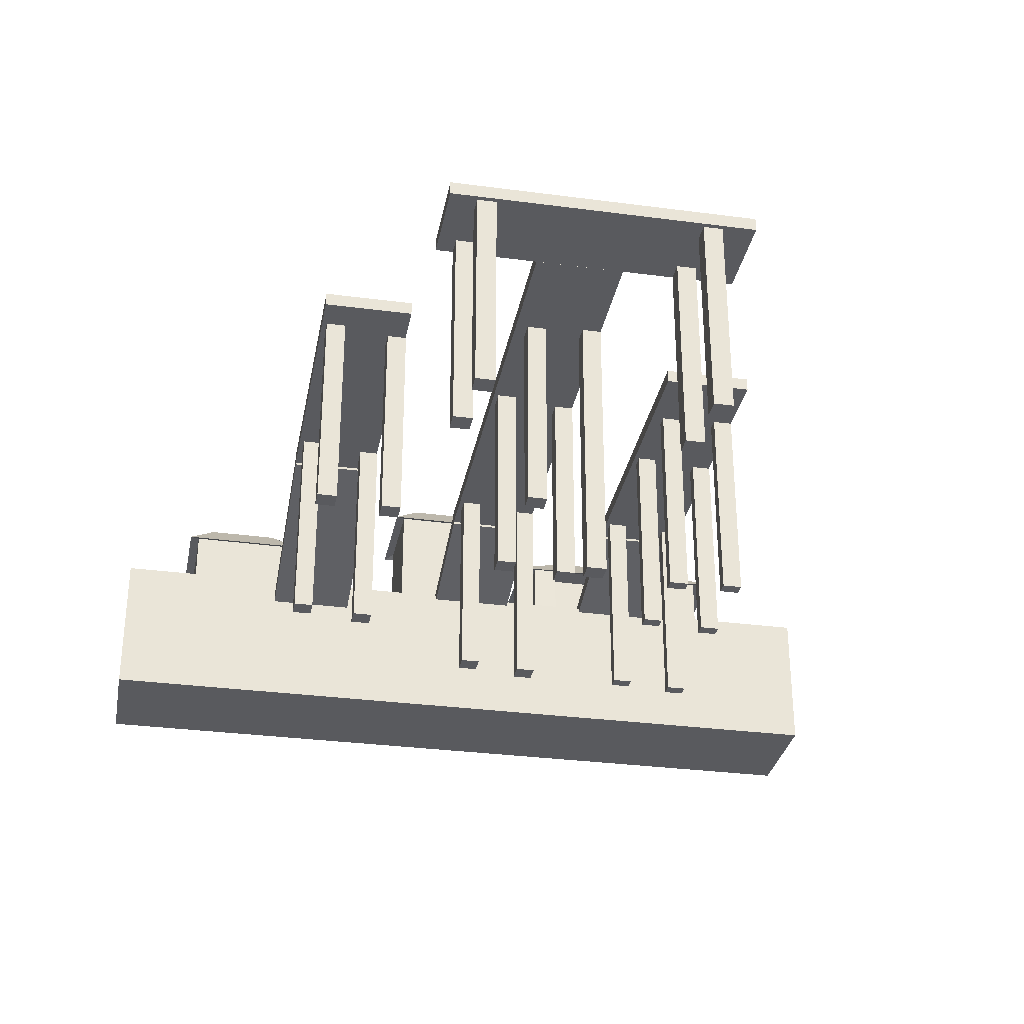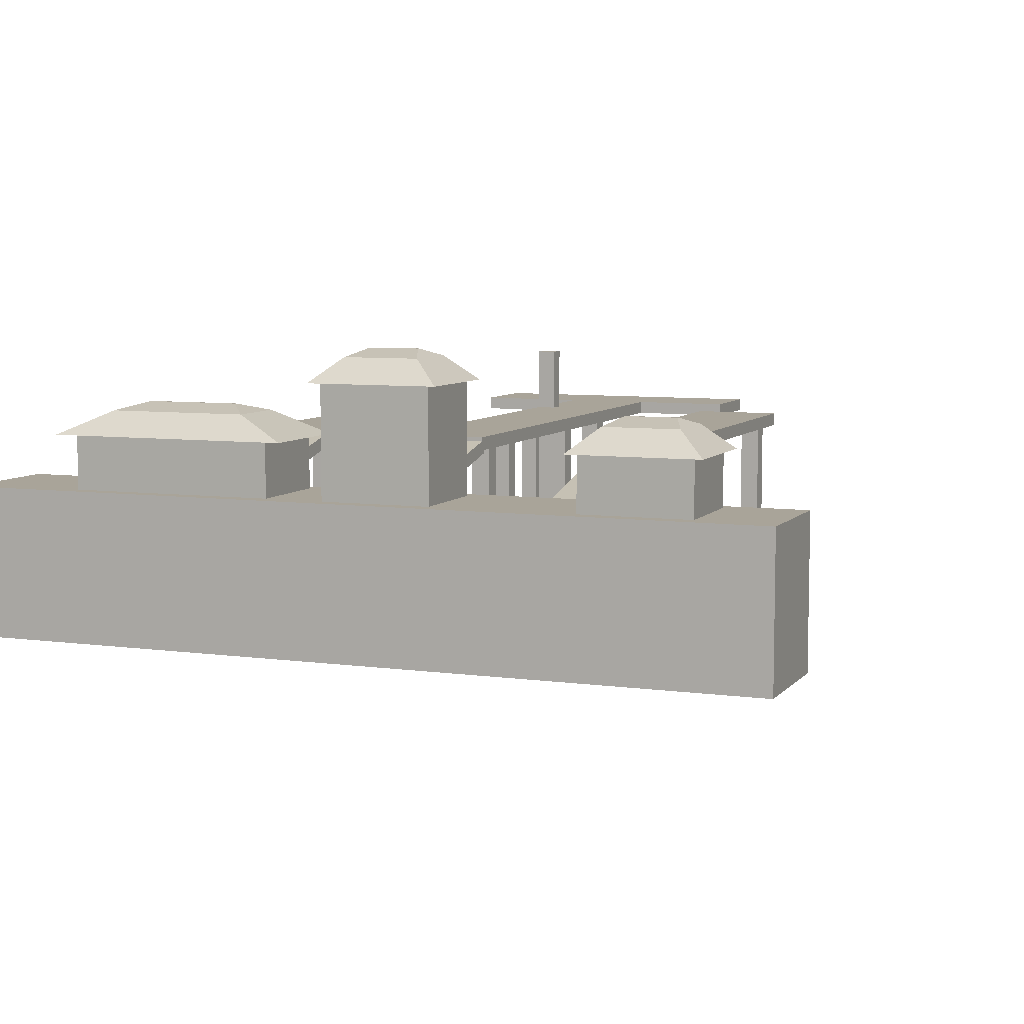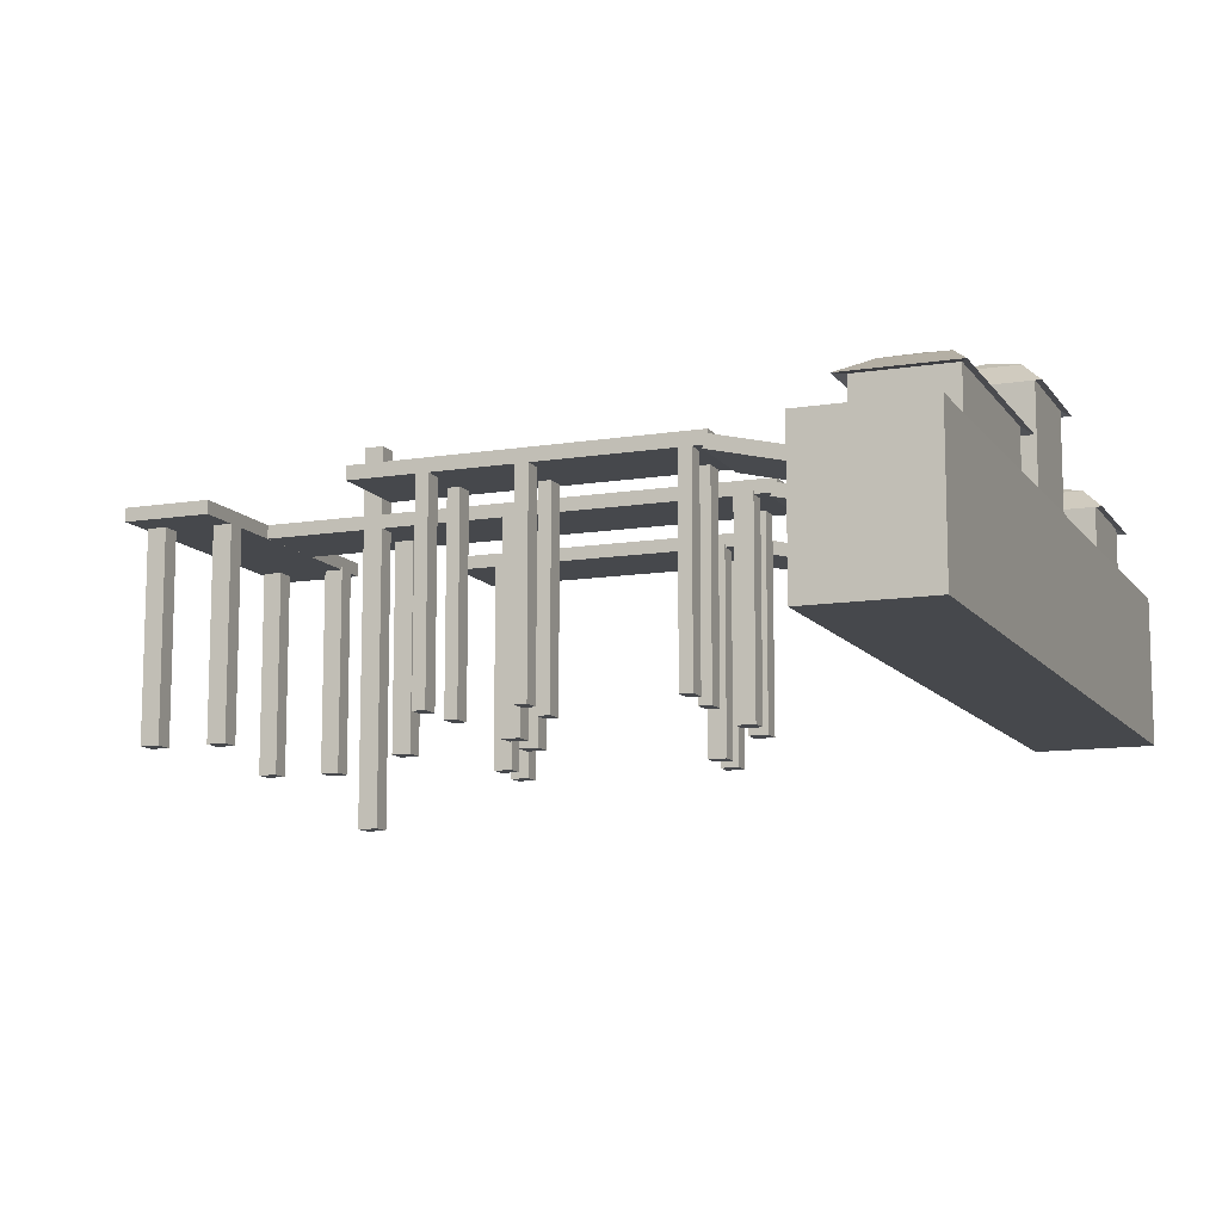
<metadata>
{"format":"obj","ext":"obj","renderer":"f3d","projection":"perspective","resolution":1024,"background":"white","views":[{"elev":-31.4,"azim":79.4,"up":"+Y"},{"elev":7.2,"azim":-68.3,"up":"+Y"},{"elev":-11.1,"azim":-158.3,"up":"+Y"}]}
</metadata>
<code>
o Plane.005_Plane.007
v -0.5501 0.009497 0.07013
v -0.5501 0.1099 0.07013
v -0.5509 0.009497 -0.02495
v -0.5509 0.1099 -0.02495
v -0.4695 0.009497 0.06949
v -0.4695 0.1099 0.06949
v -0.4703 0.009497 -0.02559
v -0.4703 0.1099 -0.02559
v -0.5505 0.009497 0.02259
v -0.5505 0.1099 0.02259
v -0.4699 0.009497 0.02195
v -0.4699 0.1099 0.02195
v -0.5501 0.05971 0.07013
v -0.5509 0.05971 -0.02495
v -0.4703 0.05971 -0.02559
v -0.4695 0.05971 0.06949
v -0.4699 0.05971 0.02195
v -0.5505 0.05971 0.02259
v -0.5505 -0.03542 0.02259
v -0.5501 -0.03542 0.07013
v -0.4703 -0.03542 -0.02559
v -0.5509 -0.03542 -0.02495
v -0.4699 -0.03542 0.02195
v -0.4695 -0.03542 0.06949
v -0.4656 0.05971 -0.01613
v -0.4656 0.009497 -0.01613
v -0.4652 0.009497 0.01289
v -0.4652 0.05971 0.01289
v -0.4916 0.05971 -0.01579
v -0.4916 0.009497 -0.01579
v -0.4912 0.009497 0.01322
v -0.4912 0.05971 0.01322
f 18 10 4 14
f 14 4 8 15
f 17 12 6 16
f 16 6 2 13
f 11 5 24 23
f 7 11 23 21
f 15 8 12 17
f 13 2 10 18
f 1 13 18 9
f 7 15 25 26
f 5 16 13 1
f 11 17 16 5
f 3 14 15 7
f 9 18 14 3
f 19 23 24 20
f 22 21 23 19
f 9 3 22 19
f 5 1 20 24
f 3 7 21 22
f 1 9 19 20
f 28 27 31 32
f 17 11 27 28
f 15 17 28 25
f 11 7 26 27
f 30 29 32 31
f 26 25 29 30
f 25 28 32 29
f 27 26 30 31
o Plane.004_Plane.006
v -0.5501 0.11 0.07013
v -0.5509 0.11 -0.02495
v -0.4695 0.11 0.06949
v -0.4703 0.11 -0.02559
v -0.5573 0.107 0.07877
v -0.5582 0.107 -0.03347
v -0.4631 0.107 -0.03423
v -0.4622 0.107 0.07802
v -0.5372 0.1276 0.05465
v -0.5377 0.1276 -0.009669
v -0.4832 0.1276 -0.0101
v -0.4827 0.1276 0.05421
v -0.5108 0.1343 0.04383
v -0.5112 0.1343 0.00073
v -0.5096 0.1343 0.000718
v -0.5092 0.1343 0.04382
v -0.5505 0.11 0.02259
v -0.4699 0.11 0.02195
v -0.5578 0.107 0.02265
v -0.4626 0.107 0.02189
v -0.5375 0.1276 0.02249
v -0.483 0.1276 0.02206
v -0.511 0.1343 0.02228
v -0.5094 0.1343 0.02227
f 36 34 38 39
f 52 39 43 54
f 50 36 39 52
f 49 33 37 51
f 33 35 40 37
f 41 44 48 45
f 51 37 41 53
f 37 40 44 41
f 39 38 42 43
f 56 55 45 48
f 43 42 46 47
f 54 43 47 56
f 53 41 45 55
f 42 53 55 46
f 44 54 56 48
f 47 46 55 56
f 38 51 53 42
f 34 49 51 38
f 35 50 52 40
f 40 52 54 44
o Plane.001_Plane.005
v -0.5498 -0.04009 -0.07663
v -0.5498 0.06034 -0.07663
v -0.5512 -0.04009 -0.256
v -0.5512 0.06034 -0.256
v -0.4692 -0.04009 -0.07728
v -0.4692 0.06034 -0.07728
v -0.4706 -0.04009 -0.2567
v -0.4706 0.06034 -0.2567
v -0.5505 -0.04009 -0.1663
v -0.5505 0.06034 -0.1663
v -0.4699 -0.04009 -0.167
v -0.4699 0.06034 -0.167
v -0.5498 0.01012 -0.07663
v -0.5512 0.01012 -0.256
v -0.4706 0.01012 -0.2567
v -0.4692 0.01012 -0.07728
v -0.4699 0.01012 -0.167
v -0.5505 0.01012 -0.1663
v -0.5505 -0.08501 -0.1663
v -0.5498 -0.08501 -0.07663
v -0.4706 -0.08501 -0.2567
v -0.5512 -0.08501 -0.256
v -0.4699 -0.08501 -0.167
v -0.4692 -0.08501 -0.07728
v -0.4668 0.06034 -0.1451
v -0.4661 0.06034 -0.0992
v -0.4661 0.01012 -0.0992
v -0.4668 0.01012 -0.1451
v -0.4918 0.06034 -0.1447
v -0.4911 0.06034 -0.09881
v -0.4911 0.01012 -0.09881
v -0.4918 0.01012 -0.1447
f 74 66 60 70
f 70 60 64 71
f 73 68 81 84
f 72 62 58 69
f 67 61 80 79
f 63 67 79 77
f 71 64 68 73
f 69 58 66 74
f 57 69 74 65
f 63 71 73 67
f 61 72 69 57
f 67 73 72 61
f 59 70 71 63
f 65 74 70 59
f 75 79 80 76
f 78 77 79 75
f 65 59 78 75
f 61 57 76 80
f 59 63 77 78
f 57 65 75 76
f 84 81 85 88
f 72 73 84 83
f 62 72 83 82
f 88 85 86 87
f 83 84 88 87
f 82 83 87 86
f 68 62 82 81
f 81 82 86 85
o Plane.000_Plane.004
v -0.5498 0.06037 -0.07663
v -0.5512 0.06037 -0.256
v -0.4692 0.06037 -0.07728
v -0.4706 0.06037 -0.2567
v -0.5569 0.05746 -0.06038
v -0.5586 0.05746 -0.2722
v -0.4635 0.05746 -0.2729
v -0.4618 0.05746 -0.06114
v -0.537 0.078 -0.1058
v -0.538 0.078 -0.2271
v -0.4834 0.078 -0.2276
v -0.4825 0.078 -0.1062
v -0.5107 0.08467 -0.126
v -0.5113 0.08467 -0.2073
v -0.5097 0.08467 -0.2073
v -0.5091 0.08467 -0.126
v -0.5505 0.06037 -0.1663
v -0.4699 0.06037 -0.167
v -0.5578 0.05746 -0.1663
v -0.4626 0.05746 -0.167
v -0.5375 0.078 -0.1664
v -0.4829 0.078 -0.1669
v -0.511 0.08467 -0.1666
v -0.5094 0.08467 -0.1667
f 92 90 94 95
f 108 95 99 110
f 106 92 95 108
f 105 89 93 107
f 89 91 96 93
f 97 100 104 101
f 107 93 97 109
f 93 96 100 97
f 95 94 98 99
f 112 111 101 104
f 99 98 102 103
f 110 99 103 112
f 109 97 101 111
f 98 109 111 102
f 100 110 112 104
f 103 102 111 112
f 94 107 109 98
f 90 105 107 94
f 91 106 108 96
f 96 108 110 100
o Plane.003
v -0.5501 0.06037 0.291
v -0.5509 0.06037 0.1959
v -0.4695 0.06037 0.2903
v -0.4703 0.06037 0.1952
v -0.5573 0.05746 0.2996
v -0.5582 0.05746 0.1873
v -0.4631 0.05746 0.1866
v -0.4622 0.05746 0.2988
v -0.5372 0.078 0.2755
v -0.5377 0.078 0.2111
v -0.4832 0.078 0.2107
v -0.4827 0.078 0.275
v -0.5108 0.08467 0.2646
v -0.5112 0.08467 0.2215
v -0.5096 0.08467 0.2215
v -0.5092 0.08467 0.2646
v -0.5505 0.06037 0.2434
v -0.4699 0.06037 0.2428
v -0.5578 0.05746 0.2435
v -0.4626 0.05746 0.2427
v -0.5375 0.078 0.2433
v -0.483 0.078 0.2429
v -0.511 0.08467 0.2431
v -0.5094 0.08467 0.2431
f 116 114 118 119
f 132 119 123 134
f 130 116 119 132
f 129 113 117 131
f 113 115 120 117
f 121 124 128 125
f 131 117 121 133
f 117 120 124 121
f 119 118 122 123
f 136 135 125 128
f 123 122 126 127
f 134 123 127 136
f 133 121 125 135
f 122 133 135 126
f 124 134 136 128
f 127 126 135 136
f 118 131 133 122
f 114 129 131 118
f 115 130 132 120
f 120 132 134 124
o Plane.002
v -0.5501 -0.04009 0.291
v -0.5501 0.06034 0.291
v -0.5509 -0.04009 0.1959
v -0.5509 0.06034 0.1959
v -0.4695 -0.04009 0.2903
v -0.4695 0.06034 0.2903
v -0.4703 -0.04009 0.1952
v -0.4703 0.06034 0.1952
v -0.5505 -0.04009 0.2434
v -0.5505 0.06034 0.2434
v -0.4699 -0.04009 0.2428
v -0.4699 0.06034 0.2428
v -0.5501 0.01012 0.291
v -0.5509 0.01012 0.1959
v -0.4703 0.01012 0.1952
v -0.4695 0.01012 0.2903
v -0.4699 0.01012 0.2428
v -0.5505 0.01012 0.2434
v -0.5505 -0.08501 0.2434
v -0.5501 -0.08501 0.291
v -0.4703 -0.08501 0.1952
v -0.5509 -0.08501 0.1959
v -0.4699 -0.08501 0.2428
v -0.4695 -0.08501 0.2903
f 154 146 140 150
f 150 140 144 151
f 153 148 142 152
f 152 142 138 149
f 147 141 160 159
f 143 147 159 157
f 151 144 148 153
f 149 138 146 154
f 137 149 154 145
f 143 151 153 147
f 141 152 149 137
f 147 153 152 141
f 139 150 151 143
f 145 154 150 139
f 155 159 160 156
f 158 157 159 155
f 145 139 158 155
f 141 137 156 160
f 139 143 157 158
f 137 145 155 156
o Cube.028_Cube.031
v 0.1715 -0.145 0.09802
v 0.1715 0.039 0.09802
v 0.1547 -0.145 0.09802
v 0.1547 0.039 0.09802
v 0.1715 -0.145 0.08144
v 0.1715 0.039 0.08144
v 0.1547 -0.145 0.08144
v 0.1547 0.039 0.08144
f 161 162 164 163
f 163 164 168 167
f 167 168 166 165
f 165 166 162 161
f 163 167 165 161
f 168 164 162 166
o Cube.027_Cube.030
v 0.1149 -0.145 0.1067
v 0.1149 0.039 0.1067
v 0.09813 -0.145 0.1067
v 0.09813 0.039 0.1067
v 0.1149 -0.145 0.09008
v 0.1149 0.039 0.09008
v 0.09813 -0.145 0.09008
v 0.09813 0.039 0.09008
f 169 170 172 171
f 171 172 176 175
f 175 176 174 173
f 173 174 170 169
f 171 175 173 169
f 176 172 170 174
o Cube.026_Cube.029
v 0.1756 0.03605 0.1214
v 0.1756 0.04779 0.1214
v 0.09857 0.03605 0.1214
v 0.09857 0.04779 0.1214
v 0.1756 0.03605 -0.142
v 0.1756 0.04779 -0.142
v 0.09857 0.03605 -0.142
v 0.09857 0.04779 -0.142
f 177 178 180 179
f 179 180 184 183
f 183 184 182 181
f 181 182 178 177
f 179 183 181 177
f 184 180 178 182
o Cube.025_Cube.028
v 0.1149 -0.145 -0.08833
v 0.1149 0.039 -0.08833
v 0.09813 -0.145 -0.08833
v 0.09813 0.039 -0.08833
v 0.1149 -0.145 -0.1049
v 0.1149 0.039 -0.1049
v 0.09813 -0.145 -0.1049
v 0.09813 0.039 -0.1049
f 185 186 188 187
f 187 188 192 191
f 191 192 190 189
f 189 190 186 185
f 187 191 189 185
f 192 188 186 190
o Cube.016_Cube.027
v 0.1715 -0.145 -0.09696
v 0.1715 0.039 -0.09696
v 0.1547 -0.145 -0.09696
v 0.1547 0.039 -0.09696
v 0.1715 -0.145 -0.1135
v 0.1715 0.039 -0.1135
v 0.1547 -0.145 -0.1135
v 0.1547 0.039 -0.1135
f 193 194 196 195
f 195 196 200 199
f 199 200 198 197
f 197 198 194 193
f 195 199 197 193
f 200 196 194 198
o Cube.024_Cube.026
v -0.5561 -0.01706 0.03323
v -0.559 -0.005688 0.03323
v -0.5561 -0.01706 -0.04379
v -0.559 -0.005688 -0.04379
v -0.3445 0.03331 0.03323
v -0.3474 0.04469 0.03323
v -0.3445 0.03331 -0.04379
v -0.3474 0.04469 -0.04379
f 201 202 204 203
f 203 204 208 207
f 207 208 206 205
f 205 206 202 201
f 203 207 205 201
f 208 204 202 206
o Cube.023_Cube.025
v -0.3224 -0.145 0.02913
v -0.3224 0.039 0.02913
v -0.3224 -0.145 0.01238
v -0.3224 0.039 0.01238
v -0.3057 -0.145 0.02913
v -0.3057 0.039 0.02913
v -0.3057 -0.145 0.01238
v -0.3057 0.039 0.01238
f 209 210 212 211
f 211 212 216 215
f 215 216 214 213
f 213 214 210 209
f 211 215 213 209
f 216 212 210 214
o Cube.022_Cube.024
v -0.3312 -0.145 -0.02748
v -0.3312 0.039 -0.02748
v -0.3312 -0.145 -0.04423
v -0.3312 0.039 -0.04423
v -0.3144 -0.145 -0.02748
v -0.3144 0.039 -0.02748
v -0.3144 -0.145 -0.04423
v -0.3144 0.039 -0.04423
f 217 218 220 219
f 219 220 224 223
f 223 224 222 221
f 221 222 218 217
f 219 223 221 217
f 224 220 218 222
o Cube.021_Cube.023
v -0.35 0.03605 0.03323
v -0.35 0.04779 0.03323
v -0.35 0.03605 -0.04379
v -0.35 0.04779 -0.04379
v 0.09849 0.03605 0.03323
v 0.09849 0.04779 0.03323
v 0.09849 0.03605 -0.04379
v 0.09849 0.04779 -0.04379
f 225 226 228 227
f 227 228 232 231
f 231 232 230 229
f 229 230 226 225
f 227 231 229 225
f 232 228 226 230
o Cube.020_Cube.022
v -0.1341 -0.145 -0.02748
v -0.1341 0.039 -0.02748
v -0.1341 -0.145 -0.04423
v -0.1341 0.039 -0.04423
v -0.1174 -0.145 -0.02748
v -0.1174 0.039 -0.02748
v -0.1174 -0.145 -0.04423
v -0.1174 0.039 -0.04423
f 233 234 236 235
f 235 236 240 239
f 239 240 238 237
f 237 238 234 233
f 235 239 237 233
f 240 236 234 238
o Cube.019_Cube.021
v -0.1254 -0.145 0.02913
v -0.1254 0.039 0.02913
v -0.1254 -0.145 0.01238
v -0.1254 0.039 0.01238
v -0.1086 -0.145 0.02913
v -0.1086 0.039 0.02913
v -0.1086 -0.145 0.01238
v -0.1086 0.039 0.01238
f 241 242 244 243
f 243 244 248 247
f 247 248 246 245
f 245 246 242 241
f 243 247 245 241
f 248 244 242 246
o Cube.018_Cube.020
v -0.01289 -0.145 0.02271
v -0.01289 0.039 0.02271
v -0.01289 -0.145 0.005958
v -0.01289 0.039 0.005958
v 0.003864 -0.145 0.02271
v 0.003864 0.039 0.02271
v 0.003864 -0.145 0.005958
v 0.003864 0.039 0.005958
f 249 250 252 251
f 251 252 256 255
f 255 256 254 253
f 253 254 250 249
f 251 255 253 249
f 256 252 250 254
o Cube.017_Cube.019
v -0.008377 -0.212 -0.02708
v -0.008377 0.1059 -0.02708
v -0.008377 -0.212 -0.04383
v -0.008377 0.1059 -0.04383
v 0.008377 -0.212 -0.02708
v 0.008377 0.1059 -0.02708
v 0.008377 -0.212 -0.04383
v 0.008377 0.1059 -0.04383
f 257 258 260 259
f 259 260 264 263
f 263 264 262 261
f 261 262 258 257
f 259 263 261 257
f 264 260 258 262
o Cube.014_Cube.015
v -0.04156 -0.145 0.2017
v -0.04156 0.039 0.2017
v -0.04156 -0.145 0.1849
v -0.04156 0.039 0.1849
v -0.02481 -0.145 0.2017
v -0.02481 0.039 0.2017
v -0.02481 -0.145 0.1849
v -0.02481 0.039 0.1849
f 265 266 268 267
f 267 268 272 271
f 271 272 270 269
f 269 270 266 265
f 267 271 269 265
f 272 268 266 270
o Cube.013_Cube.014
v -0.05029 -0.145 0.1451
v -0.05029 0.039 0.1451
v -0.05029 -0.145 0.1283
v -0.05029 0.039 0.1283
v -0.03353 -0.145 0.1451
v -0.03353 0.039 0.1451
v -0.03353 -0.145 0.1283
v -0.03353 0.039 0.1283
f 273 274 276 275
f 275 276 280 279
f 279 280 278 277
f 277 278 274 273
f 275 279 277 273
f 280 276 274 278
o Cube.012_Cube.013
v -0.2623 0.03605 0.2058
v -0.2623 0.04779 0.2058
v -0.2623 0.03605 0.1288
v -0.2623 0.04779 0.1288
v 0.003946 0.03605 0.2058
v 0.003946 0.04779 0.2058
v 0.003946 0.03605 0.1288
v 0.003946 0.04779 0.1288
f 281 282 284 283
f 283 284 288 287
f 287 288 286 285
f 285 286 282 281
f 283 287 285 281
f 288 284 282 286
o Cube.011_Cube.012
v -0.2473 -0.145 0.1451
v -0.2473 0.039 0.1451
v -0.2473 -0.145 0.1283
v -0.2473 0.039 0.1283
v -0.2306 -0.145 0.1451
v -0.2306 0.039 0.1451
v -0.2306 -0.145 0.1283
v -0.2306 0.039 0.1283
f 289 290 292 291
f 291 292 296 295
f 295 296 294 293
f 293 294 290 289
f 291 295 293 289
f 296 292 290 294
o Cube.002_Cube.011
v -0.2386 -0.145 0.2017
v -0.2386 0.039 0.2017
v -0.2386 -0.145 0.1849
v -0.2386 0.039 0.1849
v -0.2218 -0.145 0.2017
v -0.2218 0.039 0.2017
v -0.2218 -0.145 0.1849
v -0.2218 0.039 0.1849
f 297 298 300 299
f 299 300 304 303
f 303 304 302 301
f 301 302 298 297
f 299 303 301 297
f 304 300 298 302
o Cube.001_Cube.010
v -0.4723 -0.01706 0.2058
v -0.4752 -0.005688 0.2058
v -0.4723 -0.01706 0.1288
v -0.4752 -0.005688 0.1288
v -0.2607 0.03331 0.2058
v -0.2635 0.04469 0.2058
v -0.2607 0.03331 0.1288
v -0.2635 0.04469 0.1288
f 305 306 308 307
f 307 308 312 311
f 311 312 310 309
f 309 310 306 305
f 307 311 309 305
f 312 308 306 310
o Cube.010_Cube.009
v -0.5561 -0.01706 -0.1232
v -0.559 -0.005688 -0.1232
v -0.5561 -0.01706 -0.2002
v -0.559 -0.005688 -0.2002
v -0.3445 0.03331 -0.1232
v -0.3474 0.04469 -0.1232
v -0.3445 0.03331 -0.2002
v -0.3474 0.04469 -0.2002
f 313 314 316 315
f 315 316 320 319
f 319 320 318 317
f 317 318 314 313
f 315 319 317 313
f 320 316 314 318
o Cube.009_Cube.008
v -0.3311 -0.145 -0.1273
v -0.3311 0.039 -0.1273
v -0.3311 -0.145 -0.1441
v -0.3311 0.039 -0.1441
v -0.3201 -0.145 -0.1273
v -0.3201 0.039 -0.1273
v -0.3201 -0.145 -0.1441
v -0.3201 0.039 -0.1441
f 321 322 324 323
f 323 324 328 327
f 327 328 326 325
f 325 326 322 321
f 323 327 325 321
f 328 324 322 326
o Cube.008_Cube.007
v -0.3368 -0.145 -0.1839
v -0.3368 0.039 -0.1839
v -0.3368 -0.145 -0.2007
v -0.3368 0.039 -0.2007
v -0.3258 -0.145 -0.1839
v -0.3258 0.039 -0.1839
v -0.3258 -0.145 -0.2007
v -0.3258 0.039 -0.2007
f 329 330 332 331
f 331 332 336 335
f 335 336 334 333
f 333 334 330 329
f 331 335 333 329
f 336 332 330 334
o Cube.007_Cube.006
v -0.3491 0.03605 -0.1232
v -0.3491 0.04779 -0.1232
v -0.3491 0.03605 -0.2002
v -0.3491 0.04779 -0.2002
v -0.05608 0.03605 -0.1232
v -0.05608 0.04779 -0.1232
v -0.05608 0.03605 -0.2002
v -0.05608 0.04779 -0.2002
f 337 338 340 339
f 339 340 344 343
f 343 344 342 341
f 341 342 338 337
f 339 343 341 337
f 344 340 338 342
o Cube.006_Cube.005
v -0.208 -0.145 -0.1839
v -0.208 0.039 -0.1839
v -0.208 -0.145 -0.2007
v -0.208 0.039 -0.2007
v -0.1971 -0.145 -0.1839
v -0.1971 0.039 -0.1839
v -0.1971 -0.145 -0.2007
v -0.1971 0.039 -0.2007
f 345 346 348 347
f 347 348 352 351
f 351 352 350 349
f 349 350 346 345
f 347 351 349 345
f 352 348 346 350
o Cube.005_Cube.004
v -0.2023 -0.145 -0.1273
v -0.2023 0.039 -0.1273
v -0.2023 -0.145 -0.1441
v -0.2023 0.039 -0.1441
v -0.1914 -0.145 -0.1273
v -0.1914 0.039 -0.1273
v -0.1914 -0.145 -0.1441
v -0.1914 0.039 -0.1441
f 353 354 356 355
f 355 356 360 359
f 359 360 358 357
f 357 358 354 353
f 355 359 357 353
f 360 356 354 358
o Cube.003
v -0.1288 -0.145 -0.1337
v -0.1288 0.039 -0.1337
v -0.1288 -0.145 -0.1505
v -0.1288 0.039 -0.1505
v -0.1179 -0.145 -0.1337
v -0.1179 0.039 -0.1337
v -0.1179 -0.145 -0.1505
v -0.1179 0.039 -0.1505
f 361 362 364 363
f 363 364 368 367
f 367 368 366 365
f 365 366 362 361
f 363 367 365 361
f 368 364 362 366
o Cube.004_Cube.001
v -0.1259 -0.145 -0.1835
v -0.1259 0.039 -0.1835
v -0.1259 -0.145 -0.2003
v -0.1259 0.039 -0.2003
v -0.1149 -0.145 -0.1835
v -0.1149 0.039 -0.1835
v -0.1149 -0.145 -0.2003
v -0.1149 0.039 -0.2003
f 369 370 372 371
f 371 372 376 375
f 375 376 374 373
f 373 374 370 369
f 371 375 373 369
f 376 372 370 374
o Cube
v -0.5638 -0.1206 0.3585
v -0.5638 0.01036 0.3585
v -0.5638 -0.1206 -0.3585
v -0.5638 0.01036 -0.3585
v -0.4585 -0.1206 0.3585
v -0.4585 0.01036 0.3585
v -0.4585 -0.1206 -0.3585
v -0.4585 0.01036 -0.3585
f 377 378 380 379
f 379 380 384 383
f 383 384 382 381
f 381 382 378 377
f 379 383 381 377
f 384 380 378 382

</code>
